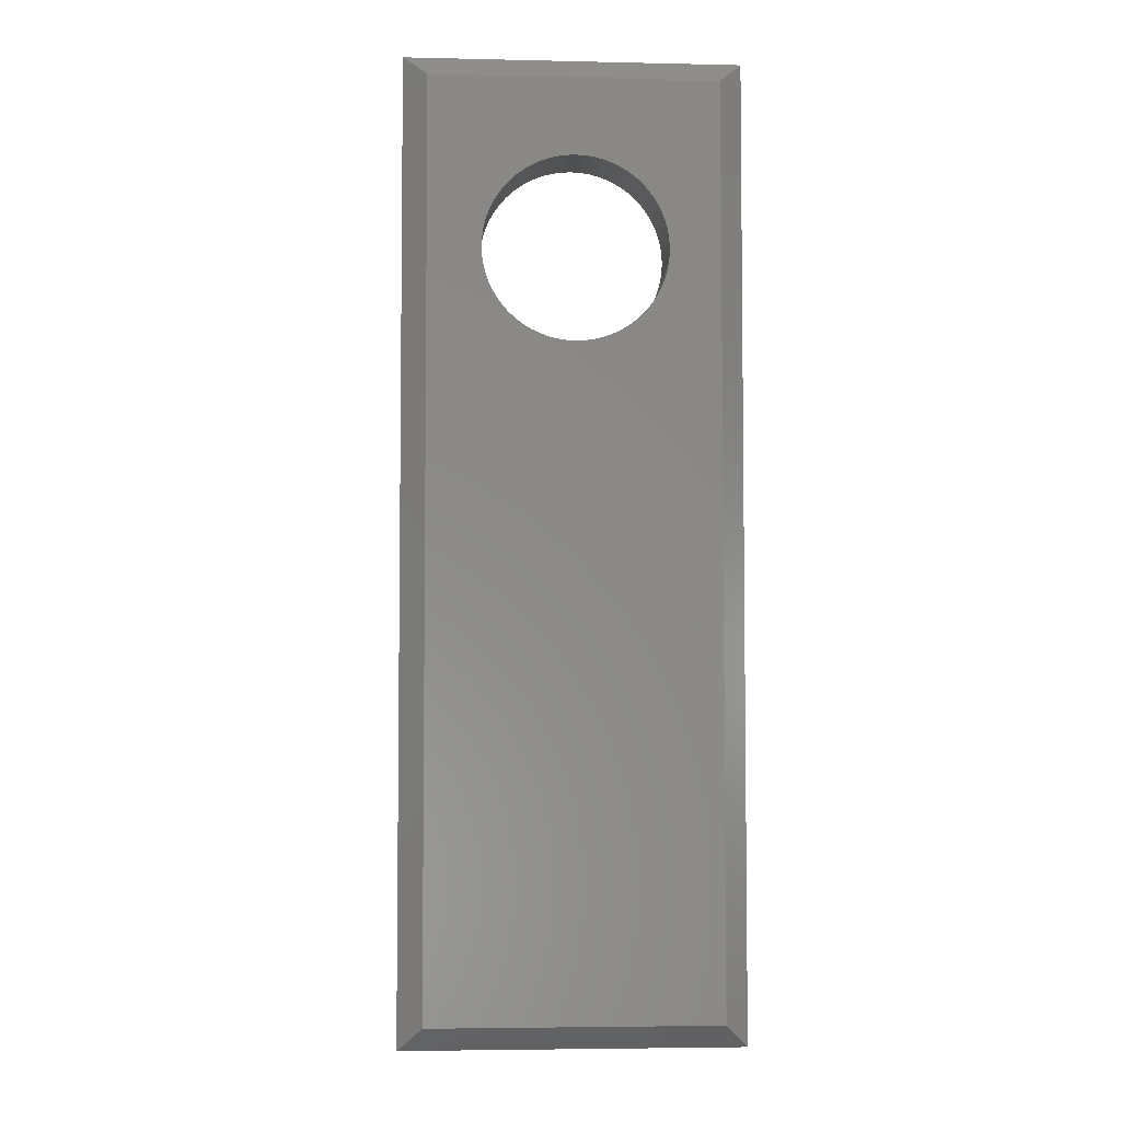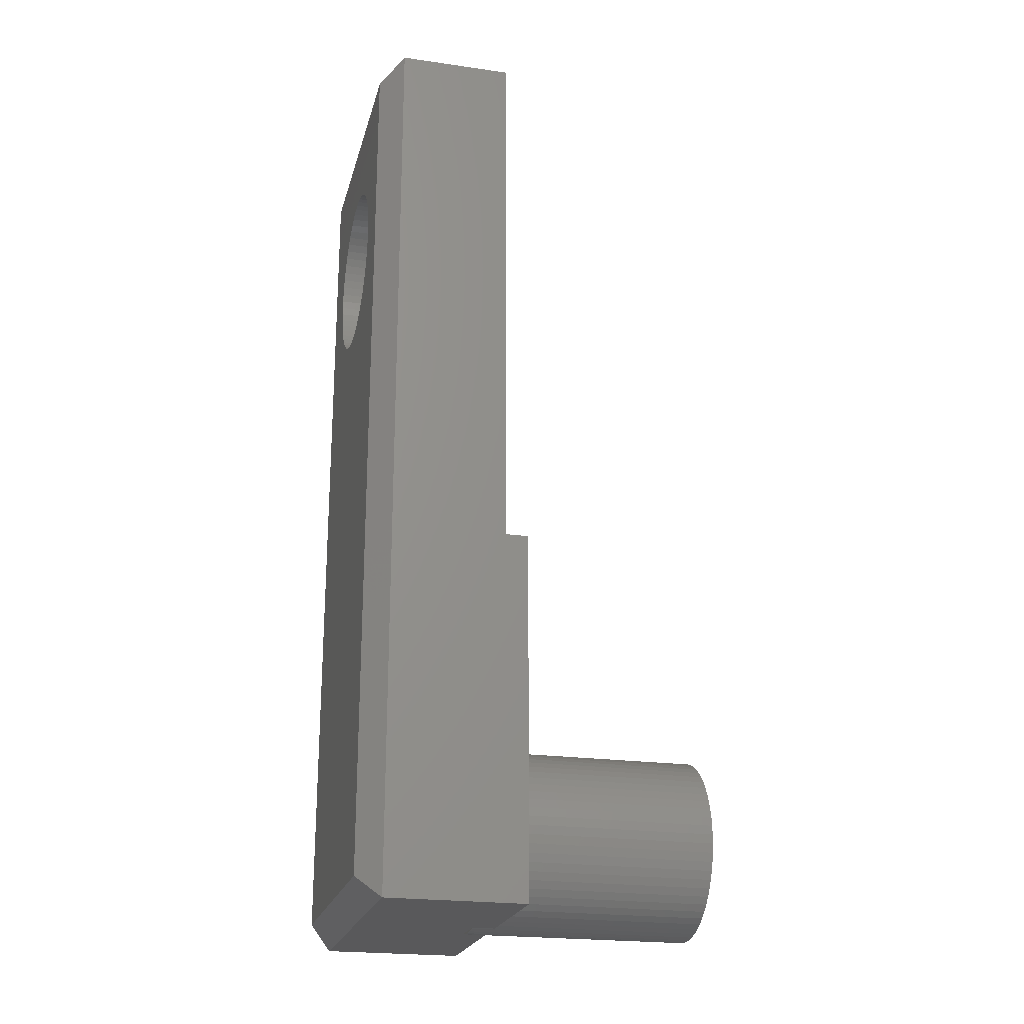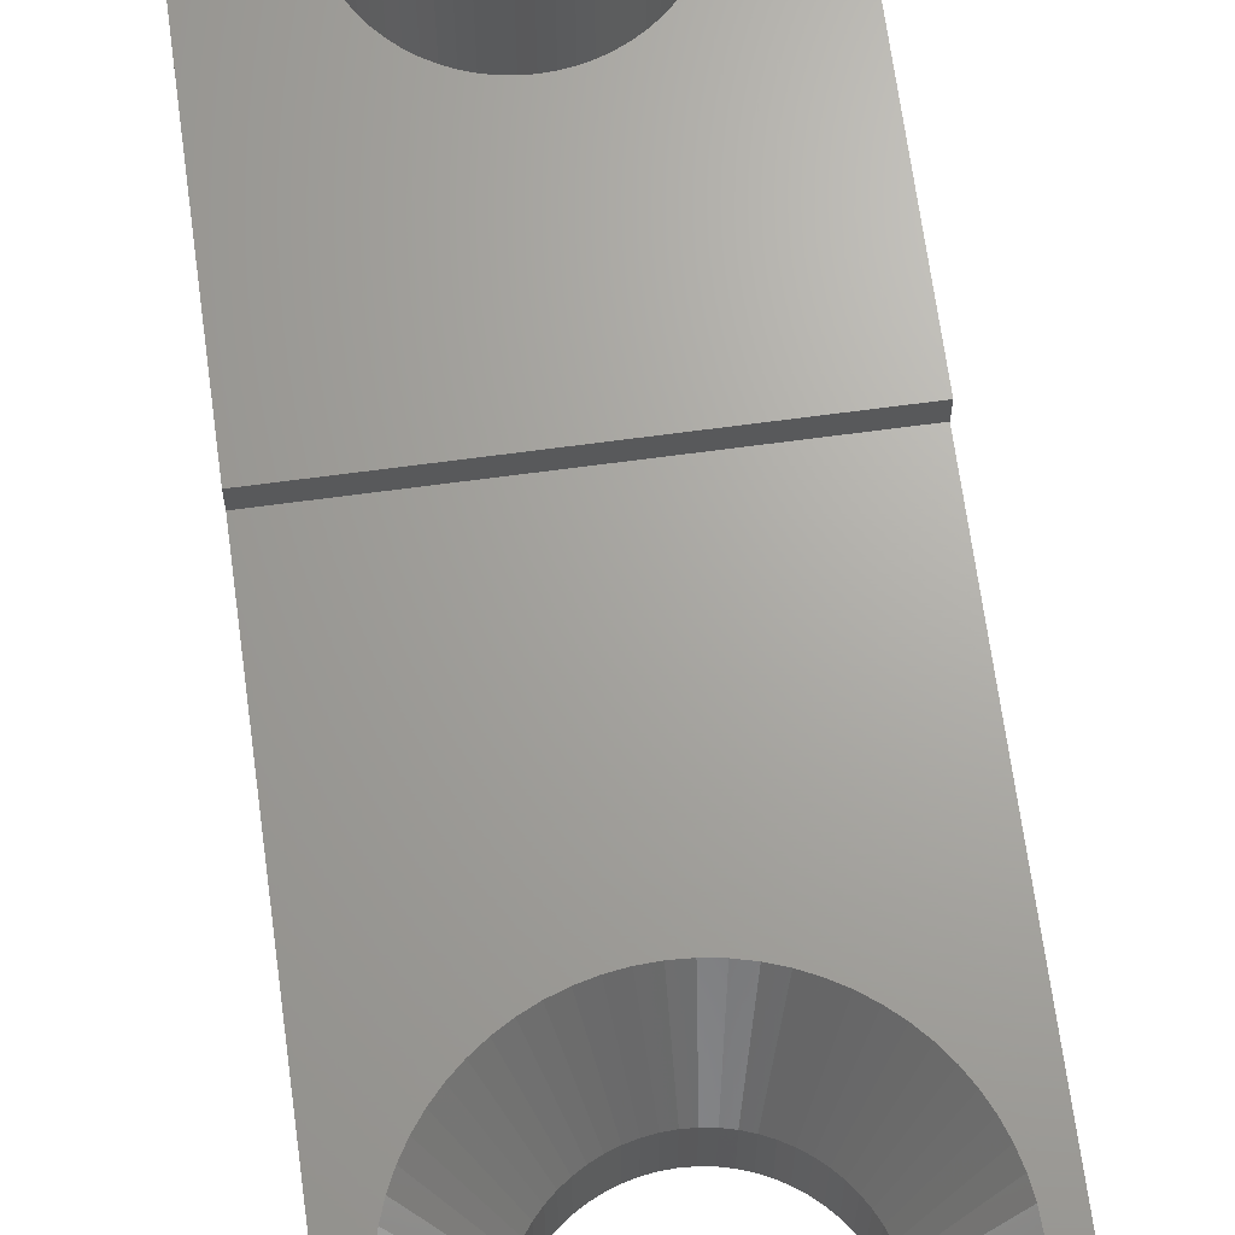
<metadata>
{"format":"stl","ext":"stl","renderer":"f3d","projection":"perspective","resolution":1024,"background":"white","views":[{"elev":-4.6,"azim":175.9,"up":"+Y"},{"elev":-22.3,"azim":-103.9,"up":"+Y"},{"elev":67.3,"azim":172.3,"up":"+Z"}]}
</metadata>
<code>
# stl→obj: 340 verts, 684 faces
v 7 0.05 3.5
v 7 8 3
v 7 8 3.5
v 7 0.05 0.5
v 7 20 0.5
v 7 20 3
v 6.5 16 3
v 6.486 16.29 3
v 6.442 16.59 3
v 6.371 16.87 3
v 6.272 17.15 3
v 6.146 17.41 3
v 5.994 17.67 3
v 5.819 17.9 3
v 5.621 18.12 3
v 5.403 18.32 3
v 5.167 18.49 3
v 4.914 18.65 3
v 4.648 18.77 3
v 4.371 18.87 3
v 4.085 18.94 3
v 3.794 18.99 3
v 3.5 19 3
v 0.05 20 3
v 3.206 18.99 3
v 2.915 18.94 3
v 0.5144 16.29 3
v 0.5 16 3
v 0.5576 16.59 3
v 0.6292 16.87 3
v 0.7284 17.15 3
v 0.8542 17.41 3
v 1.006 17.67 3
v 1.181 17.9 3
v 1.379 18.12 3
v 1.597 18.32 3
v 1.833 18.49 3
v 2.086 18.65 3
v 2.352 18.77 3
v 2.629 18.87 3
v 6.486 15.71 3
v 6.442 15.41 3
v 6.371 15.13 3
v 6.272 14.85 3
v 6.146 14.59 3
v 5.994 14.33 3
v 5.819 14.1 3
v 5.621 13.88 3
v 5.403 13.68 3
v 5.167 13.51 3
v 4.914 13.35 3
v 4.648 13.23 3
v 4.371 13.13 3
v 4.085 13.06 3
v 3.794 13.01 3
v 3.5 13 3
v 0.05 8 3
v 3.206 13.01 3
v 2.915 13.06 3
v 2.629 13.13 3
v 2.352 13.23 3
v 2.086 13.35 3
v 1.833 13.51 3
v 1.597 13.68 3
v 1.379 13.88 3
v 0.5144 15.71 3
v 1.181 14.1 3
v 1.006 14.33 3
v 0.8542 14.59 3
v 0.7284 14.85 3
v 0.6292 15.13 3
v 0.5576 15.41 3
v 5.363 15.63 0
v 6.5 19.5 0
v 6.5 0.55 0
v 5.391 15.81 0
v 5.4 16 0
v 5.318 15.45 0
v 5.255 15.27 0
v 5.176 15.1 0
v 5.08 14.94 0
v 4.969 14.79 0
v 4.843 14.66 0
v 4.705 14.53 0
v 4.556 14.42 0
v 4.396 14.32 0
v 4.227 14.24 0
v 4.052 14.18 0
v 3.871 14.14 0
v 3.686 14.11 0
v 3.5 14.1 0
v 0.55 0.55 0
v 3.314 14.11 0
v 3.129 14.14 0
v 2.948 14.18 0
v 2.773 14.24 0
v 2.604 14.32 0
v 2.444 14.42 0
v 2.295 14.53 0
v 2.156 14.66 0
v 2.031 14.79 0
v 1.92 14.94 0
v 1.824 15.1 0
v 1.745 15.27 0
v 1.637 15.63 0
v 0.55 19.5 0
v 1.609 15.81 0
v 1.682 15.45 0
v 5.391 16.19 0
v 5.363 16.37 0
v 5.318 16.55 0
v 5.255 16.73 0
v 5.176 16.9 0
v 5.08 17.06 0
v 4.969 17.21 0
v 4.843 17.34 0
v 4.705 17.47 0
v 4.556 17.58 0
v 4.396 17.68 0
v 4.227 17.76 0
v 4.052 17.82 0
v 3.871 17.86 0
v 3.686 17.89 0
v 3.5 17.9 0
v 3.314 17.89 0
v 3.129 17.86 0
v 2.948 17.82 0
v 2.773 17.76 0
v 1.6 16 0
v 2.604 17.68 0
v 2.444 17.58 0
v 2.295 17.47 0
v 2.156 17.34 0
v 2.031 17.21 0
v 1.92 17.06 0
v 1.824 16.9 0
v 1.745 16.73 0
v 1.682 16.55 0
v 1.637 16.37 0
v 1.609 16.19 0
v 0.05 20 0.5
v 0.05 0.05 0.5
v 0.05 0.05 3.5
v 0.05 8 3.5
v 3.064 0.05 3
v 3.064 0.05 3.5
v 3.936 0.05 3
v 3.936 0.05 3.5
v 5.414 2.581 3.5
v 5.49 2.196 3.5
v 5.5 2 3.5
v 5.462 2.39 3.5
v 5.348 2.765 3.5
v 5.264 2.943 3.5
v 5.163 3.111 3.5
v 5.046 3.269 3.5
v 4.914 3.414 3.5
v 4.769 3.546 3.5
v 4.611 3.663 3.5
v 4.443 3.764 3.5
v 4.265 3.848 3.5
v 4.081 3.914 3.5
v 3.89 3.962 3.5
v 3.696 3.99 3.5
v 3.5 4 3.5
v 3.304 3.99 3.5
v 3.11 3.962 3.5
v 2.919 3.914 3.5
v 2.735 3.848 3.5
v 2.557 3.764 3.5
v 2.389 3.663 3.5
v 2.231 3.546 3.5
v 1.538 2.39 3.5
v 1.51 2.196 3.5
v 1.586 2.581 3.5
v 1.652 2.765 3.5
v 1.736 2.943 3.5
v 1.837 3.111 3.5
v 1.954 3.269 3.5
v 2.086 3.414 3.5
v 5.49 1.804 3.5
v 5.462 1.61 3.5
v 5.414 1.419 3.5
v 5.348 1.235 3.5
v 5.264 1.057 3.5
v 5.163 0.8889 3.5
v 5.046 0.7312 3.5
v 4.914 0.5858 3.5
v 4.769 0.454 3.5
v 4.611 0.3371 3.5
v 4.443 0.2362 3.5
v 4.265 0.1522 3.5
v 4.081 0.08612 3.5
v 1.5 2 3.5
v 1.51 1.804 3.5
v 2.919 0.08612 3.5
v 2.735 0.1522 3.5
v 2.557 0.2362 3.5
v 2.389 0.3371 3.5
v 2.231 0.454 3.5
v 2.086 0.5858 3.5
v 1.954 0.7312 3.5
v 1.837 0.8889 3.5
v 1.736 1.057 3.5
v 1.652 1.235 3.5
v 1.586 1.419 3.5
v 1.538 1.61 3.5
v 3.871 14.14 1.3
v 5.176 15.1 1.3
v 5.08 14.94 1.3
v 2.031 17.21 1.3
v 5.4 16 1.3
v 5.391 16.19 1.3
v 4.227 14.24 1.3
v 5.255 15.27 1.3
v 4.052 14.18 1.3
v 2.444 17.58 1.3
v 4.705 14.53 1.3
v 2.156 14.66 1.3
v 2.031 14.79 1.3
v 5.363 16.37 1.3
v 5.318 16.55 1.3
v 4.969 14.79 1.3
v 4.843 14.66 1.3
v 3.871 17.86 1.3
v 5.318 15.45 1.3
v 2.295 17.47 1.3
v 2.156 17.34 1.3
v 3.129 14.14 1.3
v 3.5 14.1 1.3
v 4.556 14.42 1.3
v 2.295 14.53 1.3
v 5.363 15.63 1.3
v 1.637 15.63 1.3
v 4.705 17.47 1.3
v 3.686 17.89 1.3
v 3.5 17.9 1.3
v 1.92 14.94 1.3
v 4.052 17.82 1.3
v 5.391 15.81 1.3
v 3.686 14.11 1.3
v 3.129 17.86 1.3
v 4.396 14.32 1.3
v 2.444 14.42 1.3
v 2.773 17.76 1.3
v 4.969 17.21 1.3
v 1.637 16.37 1.3
v 1.6 16 1.3
v 2.604 17.68 1.3
v 1.609 15.81 1.3
v 2.948 14.18 1.3
v 2.773 14.24 1.3
v 1.824 15.1 1.3
v 4.556 17.58 1.3
v 4.396 17.68 1.3
v 1.745 15.27 1.3
v 2.948 17.82 1.3
v 3.314 14.11 1.3
v 1.745 16.73 1.3
v 1.824 16.9 1.3
v 4.843 17.34 1.3
v 1.92 17.06 1.3
v 1.682 15.45 1.3
v 3.314 17.89 1.3
v 1.682 16.55 1.3
v 5.176 16.9 1.3
v 5.08 17.06 1.3
v 4.227 17.76 1.3
v 2.604 14.32 1.3
v 1.609 16.19 1.3
v 5.255 16.73 1.3
v 2.919 0.08612 8
v 2.735 0.1522 8
v 5.49 2.196 8
v 5.462 2.39 8
v 5.5 2 8
v 5.414 2.581 8
v 1.538 2.39 8
v 1.51 2.196 8
v 3.11 0.03843 8
v 3.11 0.03843 3
v 4.081 3.914 8
v 4.265 3.848 8
v 2.389 3.663 8
v 2.557 3.764 8
v 1.652 1.235 8
v 1.736 1.057 8
v 2.919 3.914 8
v 3.11 3.962 8
v 1.837 0.8889 8
v 3.89 0.03843 8
v 4.081 0.08612 8
v 3.89 0.03843 3
v 2.389 0.3371 8
v 2.231 0.454 8
v 4.611 0.3371 8
v 4.443 0.2362 8
v 5.046 0.7312 8
v 5.163 0.8889 8
v 3.696 3.99 8
v 3.89 3.962 8
v 2.231 3.546 8
v 1.954 3.269 8
v 1.837 3.111 8
v 5.462 1.61 8
v 5.49 1.804 8
v 1.652 2.765 8
v 1.586 2.581 8
v 4.443 3.764 8
v 1.586 1.419 8
v 5.414 1.419 8
v 3.304 3.99 8
v 3.5 4 8
v 4.769 3.546 8
v 4.914 3.414 8
v 2.735 3.848 8
v 2.086 3.414 8
v 4.265 0.1522 8
v 5.163 3.111 8
v 5.046 3.269 8
v 1.736 2.943 8
v 5.264 1.057 8
v 5.348 1.235 8
v 5.264 2.943 8
v 5.348 2.765 8
v 4.914 0.5858 8
v 4.769 0.454 8
v 4.611 3.663 8
v 3.696 0.00963 8
v 3.5 0 8
v 3.304 0.00963 8
v 2.557 0.2362 8
v 2.086 0.5858 8
v 1.954 0.7312 8
v 1.538 1.61 8
v 1.51 1.804 8
v 1.5 2 8
v 3.696 0.00963 3
v 3.304 0.00963 3
v 3.5 0 3
f 1 2 3
f 2 1 4
f 4 1 4
f 2 5 6
f 5 2 4
f 6 7 2
f 6 8 7
f 6 9 8
f 6 10 9
f 6 11 10
f 6 12 11
f 6 13 12
f 6 14 13
f 6 15 14
f 6 16 15
f 6 17 16
f 6 18 17
f 6 19 18
f 6 20 19
f 6 21 20
f 6 22 21
f 6 23 22
f 24 23 6
f 23 24 25
f 25 24 26
f 27 24 28
f 29 24 27
f 30 24 29
f 31 24 30
f 32 24 31
f 33 24 32
f 34 24 33
f 35 24 34
f 36 24 35
f 37 24 36
f 38 24 37
f 39 24 38
f 40 24 39
f 26 24 40
f 41 2 7
f 42 2 41
f 43 2 42
f 44 2 43
f 45 2 44
f 46 2 45
f 47 2 46
f 48 2 47
f 49 2 48
f 50 2 49
f 51 2 50
f 52 2 51
f 53 2 52
f 54 2 53
f 55 2 54
f 56 2 55
f 57 56 58
f 57 58 59
f 57 59 60
f 57 60 61
f 57 61 62
f 57 62 63
f 57 63 64
f 57 64 65
f 24 66 28
f 56 57 2
f 67 57 65
f 68 57 67
f 69 57 68
f 70 57 69
f 71 57 70
f 72 57 71
f 66 57 72
f 57 66 24
f 73 74 75
f 74 76 77
f 74 73 76
f 75 78 73
f 75 79 78
f 75 80 79
f 75 81 80
f 75 82 81
f 75 83 82
f 75 84 83
f 75 85 84
f 75 86 85
f 75 87 86
f 75 88 87
f 75 89 88
f 75 90 89
f 75 91 90
f 92 91 75
f 91 92 93
f 93 92 94
f 94 92 95
f 95 92 96
f 96 92 97
f 97 92 98
f 98 92 99
f 99 92 100
f 100 92 101
f 101 92 102
f 102 92 103
f 103 92 104
f 105 106 107
f 106 105 92
f 108 92 105
f 104 92 108
f 109 74 77
f 110 74 109
f 111 74 110
f 112 74 111
f 113 74 112
f 114 74 113
f 115 74 114
f 116 74 115
f 117 74 116
f 118 74 117
f 119 74 118
f 120 74 119
f 121 74 120
f 122 74 121
f 123 74 122
f 124 74 123
f 106 124 125
f 106 125 126
f 106 126 127
f 106 127 128
f 107 106 129
f 124 106 74
f 130 106 128
f 131 106 130
f 132 106 131
f 133 106 132
f 134 106 133
f 135 106 134
f 136 106 135
f 137 106 136
f 138 106 137
f 139 106 138
f 140 106 139
f 129 106 140
f 141 57 24
f 142 57 141
f 143 57 142
f 57 143 144
f 141 24 6
f 141 6 5
f 24 141 141
f 143 145 146
f 145 142 147
f 142 145 143
f 147 1 148
f 4 147 142
f 147 4 1
f 149 1 3
f 1 150 151
f 1 152 150
f 1 149 152
f 3 153 149
f 3 154 153
f 3 155 154
f 3 156 155
f 3 157 156
f 3 158 157
f 3 159 158
f 3 160 159
f 3 161 160
f 3 162 161
f 3 163 162
f 3 164 163
f 3 165 164
f 144 165 3
f 165 144 166
f 166 144 167
f 167 144 168
f 168 144 169
f 169 144 170
f 170 144 171
f 171 144 172
f 173 143 174
f 175 143 173
f 143 175 144
f 176 144 175
f 177 144 176
f 178 144 177
f 179 144 178
f 180 144 179
f 172 144 180
f 181 1 151
f 182 1 181
f 183 1 182
f 184 1 183
f 185 1 184
f 186 1 185
f 187 1 186
f 188 1 187
f 189 1 188
f 190 1 189
f 191 1 190
f 192 1 191
f 193 1 192
f 1 193 148
f 174 143 194
f 194 143 195
f 196 143 146
f 197 143 196
f 198 143 197
f 199 143 198
f 200 143 199
f 201 143 200
f 202 143 201
f 203 143 202
f 204 143 203
f 205 143 204
f 206 143 205
f 207 143 206
f 195 143 207
f 2 144 3
f 144 2 57
f 92 4 142
f 75 4 92
f 4 75 4
f 106 141 141
f 92 141 106
f 141 92 142
f 5 75 74
f 75 5 4
f 106 5 74
f 5 106 141
f 54 208 55
f 45 209 210
f 211 34 33
f 7 8 212
f 212 8 213
f 52 51 214
f 45 44 215
f 53 214 216
f 217 38 37
f 49 48 218
f 219 220 65
f 221 10 222
f 48 223 224
f 225 21 22
f 43 226 215
f 227 217 37
f 44 43 215
f 228 227 35
f 58 229 59
f 55 230 56
f 50 218 231
f 53 52 214
f 63 232 64
f 43 42 233
f 72 234 66
f 16 17 235
f 236 22 237
f 220 238 68
f 64 232 65
f 239 20 225
f 232 219 65
f 41 212 240
f 55 241 230
f 42 41 233
f 41 7 212
f 41 240 233
f 54 53 208
f 53 216 208
f 71 234 72
f 65 220 67
f 46 45 210
f 59 229 60
f 45 215 209
f 242 25 26
f 51 231 243
f 62 244 63
f 51 243 214
f 68 238 69
f 67 220 68
f 245 39 38
f 43 233 226
f 48 224 218
f 50 49 218
f 14 15 246
f 22 23 237
f 247 29 27
f 248 27 28
f 249 245 38
f 234 250 66
f 56 230 58
f 251 252 60
f 46 210 223
f 238 253 69
f 247 30 29
f 55 208 241
f 254 18 255
f 69 256 70
f 60 252 61
f 227 36 35
f 257 242 40
f 211 228 35
f 58 258 229
f 48 47 223
f 259 260 32
f 47 46 223
f 217 249 38
f 242 26 40
f 9 10 221
f 51 50 231
f 61 252 62
f 246 15 261
f 259 31 30
f 245 40 39
f 262 33 32
f 253 256 69
f 256 263 71
f 260 262 32
f 264 237 25
f 229 251 60
f 70 256 71
f 211 35 34
f 230 258 58
f 66 248 28
f 247 265 30
f 245 257 40
f 20 21 225
f 264 25 242
f 262 211 33
f 227 37 36
f 266 12 267
f 261 15 235
f 15 16 235
f 244 232 63
f 255 18 268
f 19 20 268
f 269 244 62
f 270 247 27
f 259 32 31
f 10 11 271
f 237 23 25
f 263 234 71
f 265 259 30
f 252 269 62
f 18 19 268
f 11 12 271
f 248 270 27
f 250 248 66
f 225 22 236
f 17 18 254
f 235 17 254
f 268 20 239
f 271 12 266
f 12 13 267
f 13 14 246
f 222 10 271
f 267 13 246
f 8 9 221
f 213 8 221
f 112 266 113
f 266 112 271
f 73 240 76
f 240 73 233
f 83 218 224
f 218 83 84
f 238 103 253
f 103 238 102
f 122 239 225
f 239 122 121
f 97 244 269
f 244 97 98
f 127 242 257
f 242 127 126
f 111 271 112
f 271 111 222
f 99 219 232
f 219 99 100
f 234 107 250
f 107 234 105
f 86 214 243
f 214 86 87
f 220 102 238
f 102 220 101
f 109 221 110
f 221 109 213
f 77 213 109
f 213 77 212
f 113 267 114
f 267 113 266
f 118 235 254
f 235 118 117
f 123 225 236
f 225 123 122
f 270 139 247
f 139 270 140
f 81 209 80
f 209 81 210
f 96 269 252
f 269 96 97
f 110 222 111
f 222 110 221
f 131 249 217
f 249 131 130
f 262 134 211
f 134 262 135
f 130 245 249
f 245 130 128
f 120 255 268
f 255 120 119
f 85 243 231
f 243 85 86
f 90 230 241
f 230 90 91
f 89 241 208
f 241 89 90
f 94 251 229
f 251 94 95
f 91 258 230
f 258 91 93
f 124 236 237
f 236 124 123
f 87 216 214
f 216 87 88
f 259 136 260
f 136 259 137
f 121 268 239
f 268 121 120
f 256 108 263
f 108 256 104
f 253 104 256
f 104 253 103
f 265 137 259
f 137 265 138
f 79 226 78
f 226 79 215
f 82 210 81
f 210 82 223
f 76 212 77
f 212 76 240
f 78 233 73
f 233 78 226
f 248 140 270
f 140 248 129
f 247 138 265
f 138 247 139
f 114 246 115
f 246 114 267
f 119 254 255
f 254 119 118
f 132 217 227
f 217 132 131
f 126 264 242
f 264 126 125
f 263 105 234
f 105 263 108
f 133 227 228
f 227 133 132
f 80 215 79
f 215 80 209
f 211 133 228
f 133 211 134
f 125 237 264
f 237 125 124
f 117 261 235
f 261 117 116
f 128 257 245
f 257 128 127
f 219 101 220
f 101 219 100
f 115 261 116
f 261 115 246
f 250 129 248
f 129 250 107
f 98 232 244
f 232 98 99
f 83 223 82
f 223 83 224
f 88 208 216
f 208 88 89
f 84 231 218
f 231 84 85
f 260 135 262
f 135 260 136
f 95 252 251
f 252 95 96
f 93 229 258
f 229 93 94
f 197 272 273
f 272 197 196
f 274 152 275
f 152 274 150
f 276 150 274
f 150 276 151
f 275 149 277
f 149 275 152
f 174 278 173
f 278 174 279
f 146 272 196
f 272 146 280
f 281 146 145
f 146 281 280
f 161 282 283
f 282 161 162
f 170 284 285
f 284 170 171
f 204 286 205
f 286 204 287
f 167 288 289
f 288 167 168
f 203 287 204
f 287 203 290
f 291 148 292
f 293 148 291
f 148 293 147
f 292 148 193
f 200 294 295
f 294 200 199
f 191 296 297
f 296 191 190
f 298 186 299
f 186 298 187
f 163 300 301
f 300 163 164
f 171 302 284
f 302 171 172
f 178 303 179
f 303 178 304
f 305 181 306
f 181 305 182
f 175 307 176
f 307 175 308
f 160 283 309
f 283 160 161
f 205 310 206
f 310 205 286
f 311 182 305
f 182 311 183
f 165 312 313
f 312 165 166
f 157 314 315
f 314 157 158
f 169 285 316
f 285 169 170
f 172 317 302
f 317 172 180
f 193 318 292
f 318 193 192
f 168 316 288
f 316 168 169
f 319 156 320
f 156 319 155
f 177 304 178
f 304 177 321
f 306 151 276
f 151 306 181
f 322 184 323
f 184 322 185
f 324 155 319
f 155 324 154
f 274 306 276
f 275 306 274
f 275 305 306
f 277 305 275
f 277 311 305
f 325 311 277
f 325 323 311
f 324 323 325
f 324 322 323
f 319 322 324
f 319 299 322
f 320 299 319
f 320 298 299
f 315 298 320
f 315 326 298
f 314 326 315
f 314 327 326
f 328 327 314
f 328 296 327
f 309 296 328
f 309 297 296
f 283 297 309
f 283 318 297
f 282 318 283
f 282 292 318
f 301 292 282
f 301 291 292
f 300 291 301
f 300 329 291
f 313 329 300
f 313 330 329
f 312 330 313
f 312 331 330
f 289 331 312
f 289 280 331
f 288 280 289
f 288 272 280
f 316 272 288
f 316 273 272
f 285 273 316
f 285 332 273
f 284 332 285
f 284 294 332
f 302 294 284
f 302 295 294
f 317 295 302
f 317 333 295
f 303 333 317
f 303 334 333
f 304 334 303
f 304 290 334
f 321 290 304
f 321 287 290
f 307 287 321
f 307 286 287
f 308 286 307
f 308 310 286
f 278 310 308
f 278 335 310
f 279 335 278
f 279 336 335
f 336 279 337
f 201 295 333
f 295 201 200
f 158 328 314
f 328 158 159
f 199 332 294
f 332 199 198
f 159 309 328
f 309 159 160
f 338 291 329
f 291 338 293
f 277 153 325
f 153 277 149
f 299 185 322
f 185 299 186
f 195 337 194
f 337 195 336
f 323 183 311
f 183 323 184
f 320 157 315
f 157 320 156
f 164 313 300
f 313 164 165
f 325 154 324
f 154 325 153
f 281 331 280
f 331 281 339
f 189 326 327
f 326 189 188
f 339 330 331
f 330 339 340
f 179 317 180
f 317 179 303
f 166 289 312
f 289 166 167
f 176 321 177
f 321 176 307
f 173 308 175
f 308 173 278
f 162 301 282
f 301 162 163
f 206 335 207
f 335 206 310
f 198 273 332
f 273 198 197
f 201 334 202
f 334 201 333
f 192 297 318
f 297 192 191
f 340 329 330
f 329 340 338
f 207 336 195
f 336 207 335
f 190 327 296
f 327 190 189
f 338 147 293
f 340 147 338
f 339 147 340
f 145 339 281
f 339 145 147
f 202 290 203
f 290 202 334
f 194 279 174
f 279 194 337
f 326 187 298
f 187 326 188

</code>
